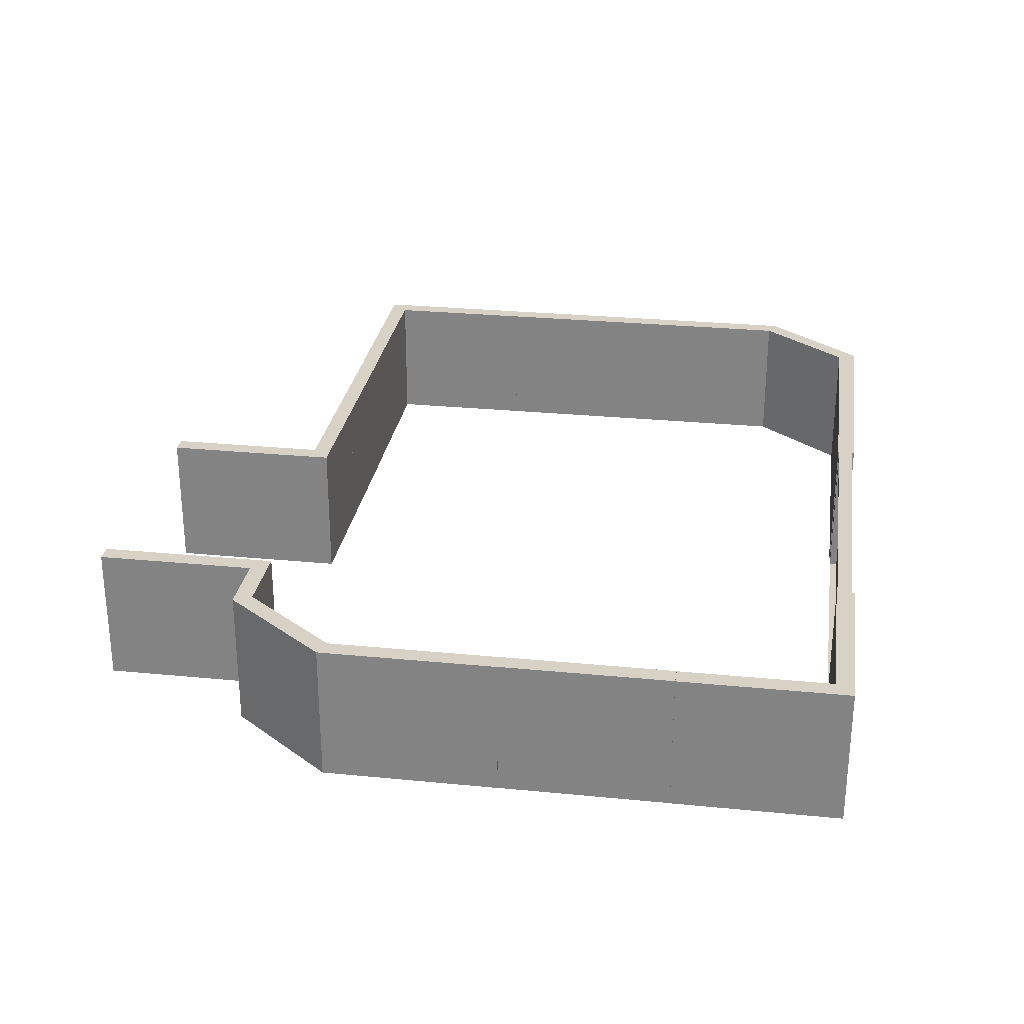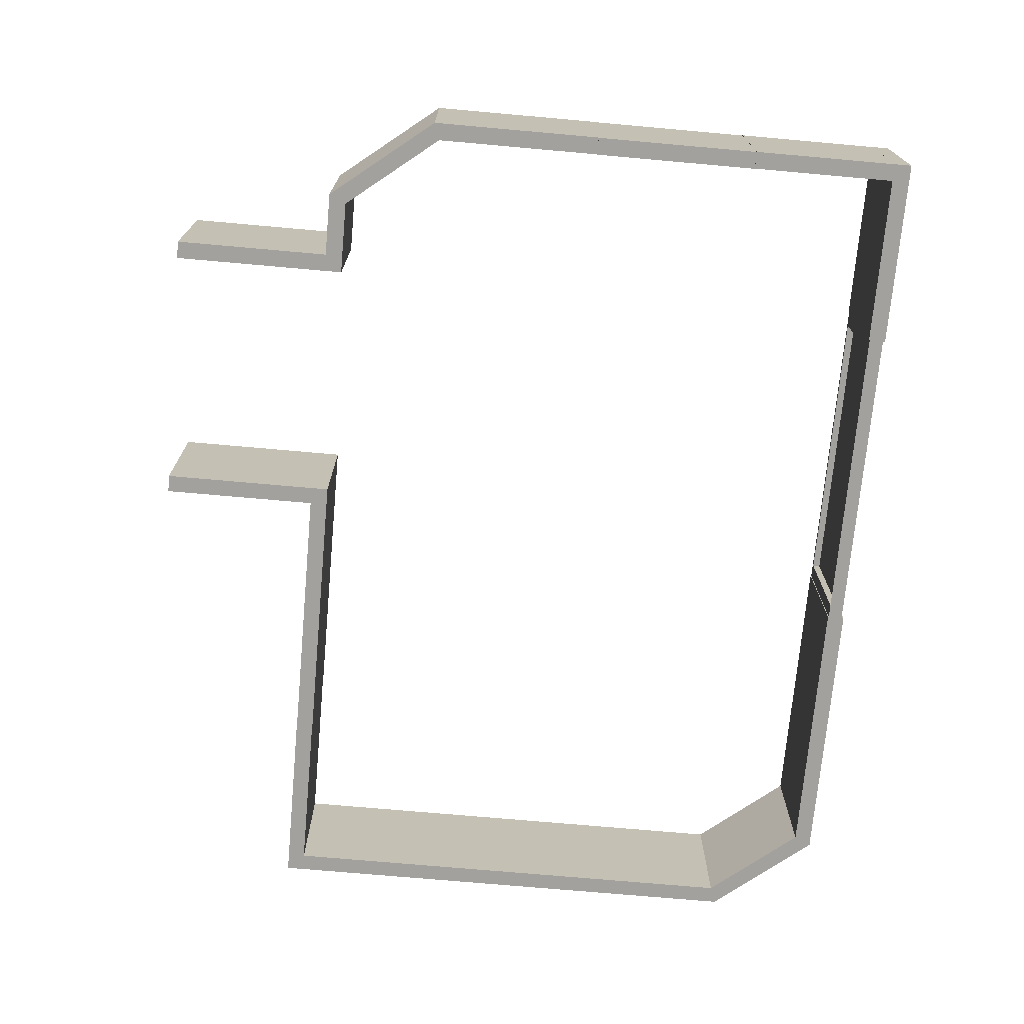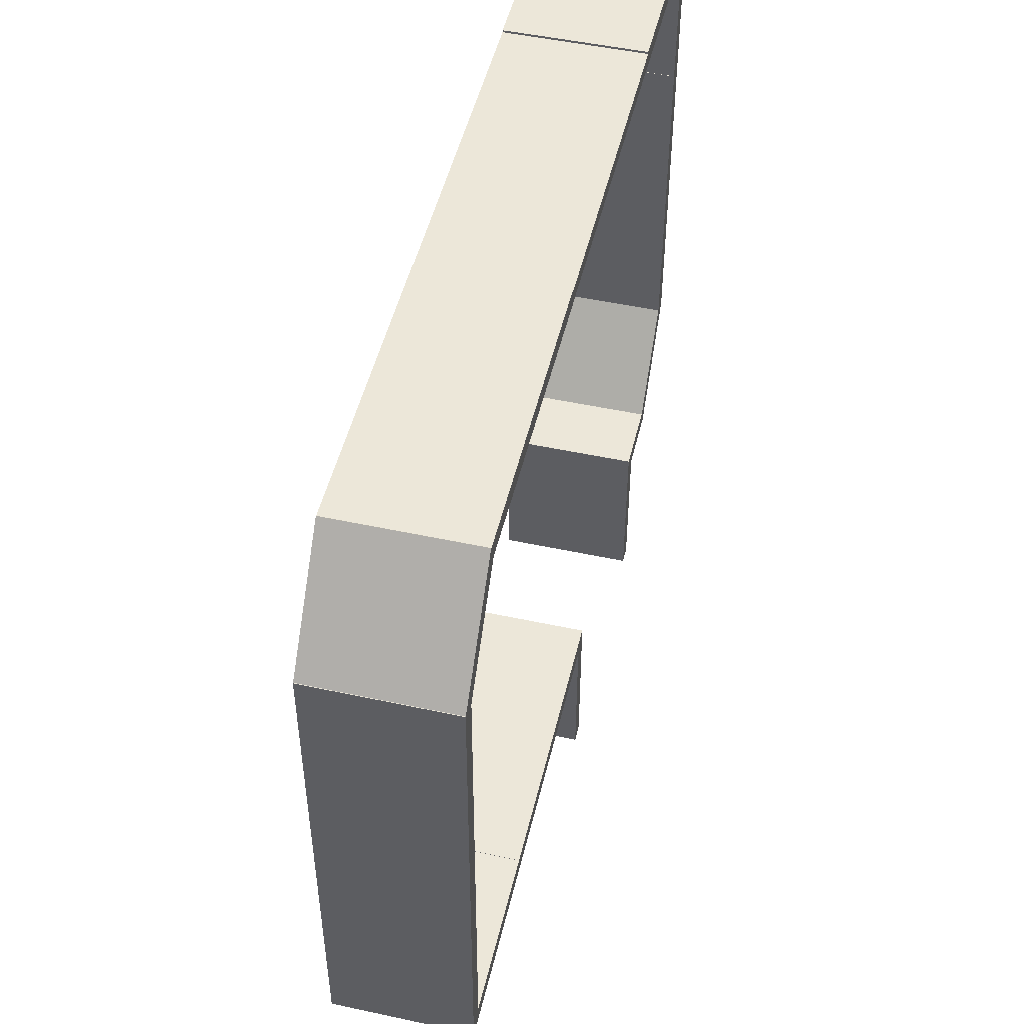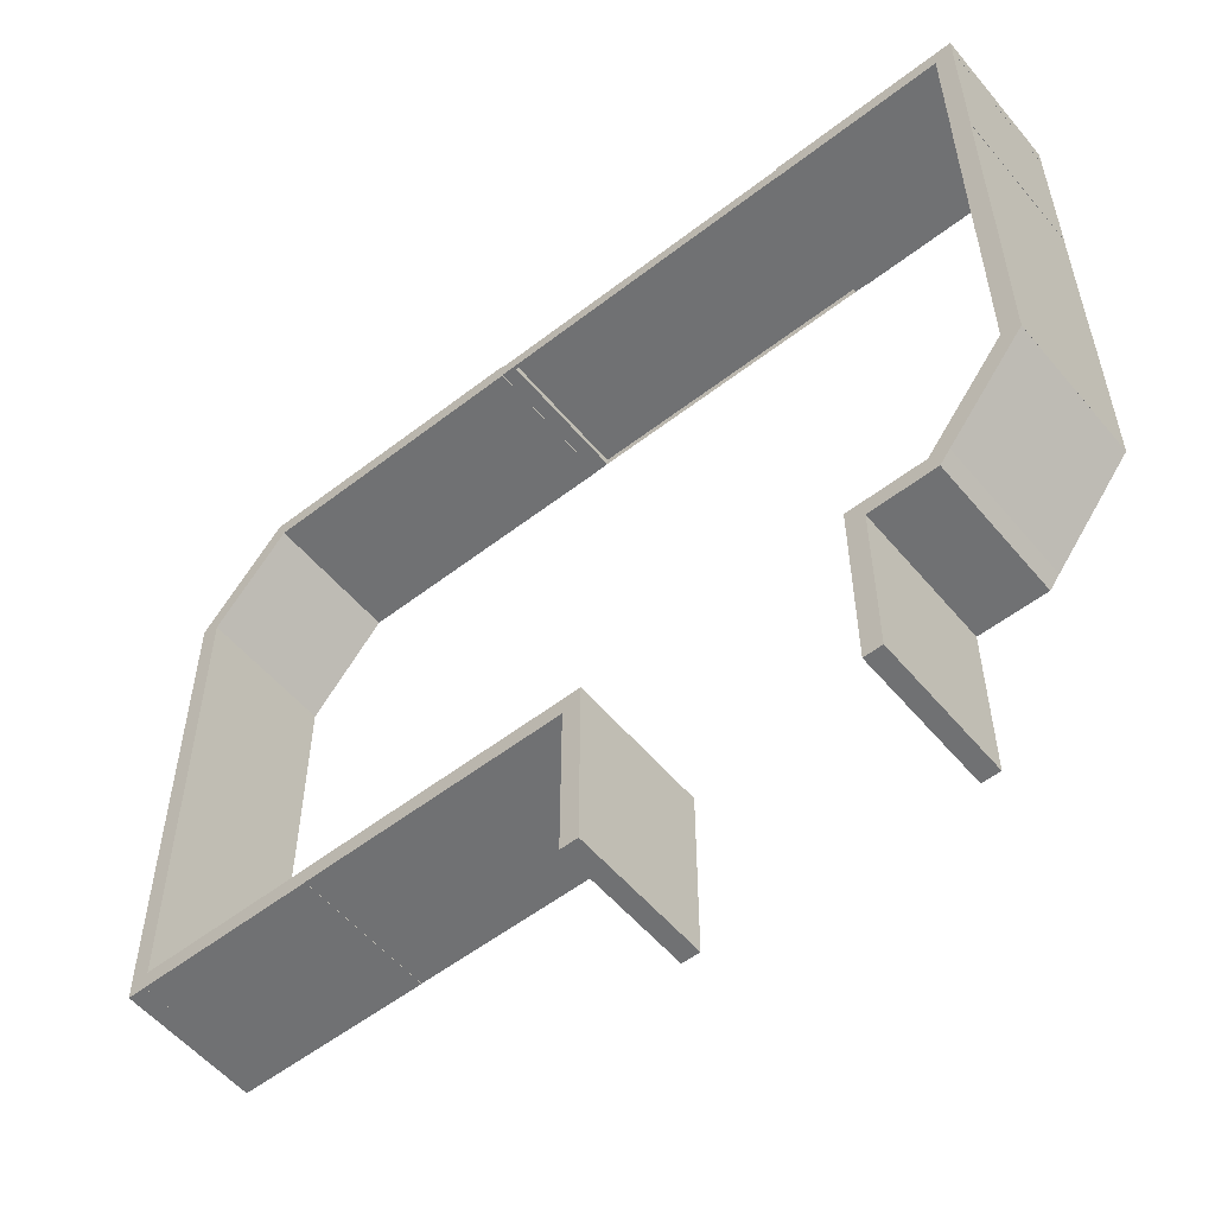
<metadata>
{"format":"obj","ext":"obj","renderer":"f3d","projection":"perspective","resolution":1024,"background":"white","views":[{"elev":27.6,"azim":-81.4,"up":"+Y"},{"elev":-72.1,"azim":-95.1,"up":"+Y"},{"elev":49.6,"azim":103.4,"up":"+Z"},{"elev":-55.1,"azim":-140.8,"up":"+Z"}]}
</metadata>
<code>
g pCube557
v -0.5366 -0.5668 0.06593
v -0.5366 0.4626 0.06593
v 0.1841 0.4626 0.06593
v 0.1841 -0.5668 0.06593
v -0.5366 0.4626 0.06593
v -0.4324 0.4626 -0.06593
v 0.1841 0.4626 -0.06593
v 0.1841 0.4626 0.06593
v -0.4324 0.4626 -0.06593
v -0.4324 -0.5668 -0.06593
v 0.1841 -0.5668 -0.06593
v 0.1841 0.4626 -0.06593
v -0.4324 -0.5668 -0.06593
v -0.5366 -0.5668 0.06593
v 0.1841 -0.5668 0.06593
v 0.1841 -0.5668 -0.06593
v 0.1841 -0.5668 0.06593
v 0.1841 0.4626 0.06593
v 0.1841 0.4626 -0.06593
v 0.1841 -0.5668 -0.06593
v -0.4324 -0.5668 -0.06593
v -0.4324 0.4626 -0.06593
v -0.5366 0.4626 0.06593
v -0.5366 -0.5668 0.06593
v 0.1841 -0.5668 -1.247
v 0.1841 -0.5668 0.06596
v 0.1841 0.4626 0.06596
v 0.1841 0.4626 -1.247
v 0.1841 0.4626 -1.247
v 0.1841 0.4626 0.06596
v 0.05228 0.4626 0.06596
v 0.05228 0.4626 -1.247
v 0.05228 0.4626 -1.247
v 0.05228 0.4626 0.06596
v 0.05228 -0.5668 0.06596
v 0.05228 -0.5668 -1.247
v 0.05228 -0.5668 -1.247
v 0.05228 -0.5668 0.06596
v 0.1841 -0.5668 0.06596
v 0.1841 -0.5668 -1.247
v 0.1841 -0.5668 0.06596
v 0.05228 -0.5668 0.06596
v 0.05228 0.4626 0.06596
v 0.1841 0.4626 0.06596
v 0.05228 -0.5668 -1.247
v 0.1841 -0.5668 -1.247
v 0.1841 0.4626 -1.247
v 0.05228 0.4626 -1.247
v 2.012 -0.5668 0.0659
v 2.012 -0.5668 -1.247
v 2.012 0.4626 -1.247
v 2.012 0.4626 0.0659
v 2.012 0.4626 0.0659
v 2.012 0.4626 -1.247
v 2.144 0.4626 -1.247
v 2.144 0.4626 0.0659
v 2.144 0.4626 0.0659
v 2.144 0.4626 -1.247
v 2.144 -0.5668 -1.247
v 2.144 -0.5668 0.0659
v 2.144 -0.5668 0.0659
v 2.144 -0.5668 -1.247
v 2.012 -0.5668 -1.247
v 2.012 -0.5668 0.0659
v 2.012 -0.5668 -1.247
v 2.144 -0.5668 -1.247
v 2.144 0.4626 -1.247
v 2.012 0.4626 -1.247
v 2.144 -0.5668 0.0659
v 2.012 -0.5668 0.0659
v 2.012 0.4626 0.0659
v 2.144 0.4626 0.0659
v -0.3581 -0.5668 0.05349
v -0.9312 -0.5668 0.7667
v -0.9312 0.4626 0.7667
v -0.3581 0.4626 0.05349
v -0.3581 0.4626 0.05349
v -0.9312 0.4626 0.7667
v -1.063 0.4626 0.7213
v -0.4617 0.4626 -0.02801
v -0.4617 0.4626 -0.02801
v -1.063 0.4626 0.7213
v -1.063 -0.5668 0.7213
v -0.4617 -0.5668 -0.02801
v -0.4617 -0.5668 -0.02801
v -1.063 -0.5668 0.7213
v -0.9312 -0.5668 0.7667
v -0.3581 -0.5668 0.05349
v -0.9312 -0.5668 0.7667
v -1.063 -0.5668 0.7213
v -1.063 0.4626 0.7213
v -0.9312 0.4626 0.7667
v -0.4617 -0.5668 -0.02801
v -0.3581 -0.5668 0.05349
v -0.3581 0.4626 0.05349
v -0.4617 0.4626 -0.02801
v 2.012 -0.5668 0.06593
v 2.012 0.4626 0.06593
v 2.947 0.4626 0.06593
v 2.947 -0.5668 0.06593
v 2.012 0.4626 0.06593
v 2.012 0.4626 -0.06593
v 2.947 0.4626 -0.06593
v 2.947 0.4626 0.06593
v 2.012 0.4626 -0.06593
v 2.012 -0.5668 -0.06593
v 2.947 -0.5668 -0.06593
v 2.947 0.4626 -0.06593
v 2.012 -0.5668 -0.06593
v 2.012 -0.5668 0.06593
v 2.947 -0.5668 0.06593
v 2.947 -0.5668 -0.06593
v 2.947 -0.5668 0.06593
v 2.947 0.4626 0.06593
v 2.947 0.4626 -0.06593
v 2.947 -0.5668 -0.06593
v 2.012 -0.5668 -0.06593
v 2.012 0.4626 -0.06593
v 2.012 0.4626 0.06593
v 2.012 -0.5668 0.06593
v 2.824 -0.5668 0.06593
v 2.824 0.4626 0.06593
v 4.176 0.4626 0.06593
v 4.176 -0.5668 0.06593
v 2.824 0.4626 0.06593
v 2.824 0.4626 -0.06593
v 4.176 0.4626 -0.06593
v 4.176 0.4626 0.06593
v 2.824 0.4626 -0.06593
v 2.824 -0.5668 -0.06593
v 4.176 -0.5668 -0.06593
v 4.176 0.4626 -0.06593
v 2.824 -0.5668 -0.06593
v 2.824 -0.5668 0.06593
v 4.176 -0.5668 0.06593
v 4.176 -0.5668 -0.06593
v 4.176 -0.5668 0.06593
v 4.176 0.4626 0.06593
v 4.176 0.4626 -0.06593
v 4.176 -0.5668 -0.06593
v 2.824 -0.5668 -0.06593
v 2.824 0.4626 -0.06593
v 2.824 0.4626 0.06593
v 2.824 -0.5668 0.06593
v 4.097 -0.5668 0.06316
v 4.097 0.4626 0.06316
v 5.448 0.4626 0.06316
v 5.448 -0.5668 0.06316
v 4.097 0.4626 0.06316
v 4.097 0.4626 -0.06869
v 5.448 0.4626 -0.06869
v 5.448 0.4626 0.06316
v 4.097 0.4626 -0.06869
v 4.097 -0.5668 -0.06869
v 5.448 -0.5668 -0.06869
v 5.448 0.4626 -0.06869
v 4.097 -0.5668 -0.06869
v 4.097 -0.5668 0.06316
v 5.448 -0.5668 0.06316
v 5.448 -0.5668 -0.06869
v 5.448 -0.5668 0.06316
v 5.448 0.4626 0.06316
v 5.448 0.4626 -0.06869
v 5.448 -0.5668 -0.06869
v 4.097 -0.5668 -0.06869
v 4.097 0.4626 -0.06869
v 4.097 0.4626 0.06316
v 4.097 -0.5668 0.06316
v 5.407 -0.5668 1.19
v 5.407 -0.5668 -0.0689
v 5.407 0.4626 -0.0689
v 5.407 0.4626 1.19
v 5.407 0.4626 1.19
v 5.407 0.4626 -0.0689
v 5.539 0.4626 -0.0689
v 5.539 0.4626 1.19
v 5.539 0.4626 1.19
v 5.539 0.4626 -0.0689
v 5.539 -0.5668 -0.0689
v 5.539 -0.5668 1.19
v 5.539 -0.5668 1.19
v 5.539 -0.5668 -0.0689
v 5.407 -0.5668 -0.0689
v 5.407 -0.5668 1.19
v 5.407 -0.5668 -0.0689
v 5.539 -0.5668 -0.0689
v 5.539 0.4626 -0.0689
v 5.407 0.4626 -0.0689
v 5.539 -0.5668 1.19
v 5.407 -0.5668 1.19
v 5.407 0.4626 1.19
v 5.539 0.4626 1.19
v 5.407 -0.5668 2.437
v 5.407 -0.5668 1.187
v 5.407 0.4626 1.187
v 5.407 0.4626 2.437
v 5.407 0.4626 2.437
v 5.407 0.4626 1.187
v 5.539 0.4626 1.187
v 5.539 0.4626 2.437
v 5.539 0.4626 2.437
v 5.539 0.4626 1.187
v 5.539 -0.5668 1.187
v 5.539 -0.5668 2.437
v 5.539 -0.5668 2.437
v 5.539 -0.5668 1.187
v 5.407 -0.5668 1.187
v 5.407 -0.5668 2.437
v 5.407 -0.5668 1.187
v 5.539 -0.5668 1.187
v 5.539 0.4626 1.187
v 5.407 0.4626 1.187
v 5.539 -0.5668 2.437
v 5.407 -0.5668 2.437
v 5.407 0.4626 2.437
v 5.539 0.4626 2.437
v 5.407 -0.5668 3.729
v 5.407 -0.5668 2.427
v 5.407 0.4626 2.427
v 5.407 0.4626 3.729
v 5.407 0.4626 3.729
v 5.407 0.4626 2.427
v 5.539 0.4626 2.427
v 5.539 0.4626 3.729
v 5.539 0.4626 3.729
v 5.539 0.4626 2.427
v 5.539 -0.5668 2.427
v 5.539 -0.5668 3.729
v 5.539 -0.5668 3.729
v 5.539 -0.5668 2.427
v 5.407 -0.5668 2.427
v 5.407 -0.5668 3.729
v 5.407 -0.5668 2.427
v 5.539 -0.5668 2.427
v 5.539 0.4626 2.427
v 5.407 0.4626 2.427
v 5.539 -0.5668 3.729
v 5.407 -0.5668 3.729
v 5.407 0.4626 3.729
v 5.539 0.4626 3.729
v 4.801 -0.5668 4.409
v 5.434 -0.5668 3.645
v 5.434 0.4626 3.645
v 4.801 0.4626 4.409
v 4.801 0.4626 4.409
v 5.434 0.4626 3.645
v 5.535 0.4626 3.729
v 4.902 0.4626 4.493
v 4.902 0.4626 4.493
v 5.535 0.4626 3.729
v 5.535 -0.5668 3.729
v 4.902 -0.5668 4.493
v 4.902 -0.5668 4.493
v 5.535 -0.5668 3.729
v 5.434 -0.5668 3.645
v 4.801 -0.5668 4.409
v 5.434 -0.5668 3.645
v 5.535 -0.5668 3.729
v 5.535 0.4626 3.729
v 5.434 0.4626 3.645
v 4.902 -0.5668 4.493
v 4.801 -0.5668 4.409
v 4.801 0.4626 4.409
v 4.902 0.4626 4.493
v 2.764 -0.5668 4.357
v 4.901 -0.5668 4.357
v 4.901 0.4626 4.357
v 2.764 0.4626 4.357
v 2.764 0.4626 4.357
v 4.901 0.4626 4.357
v 4.901 0.4626 4.489
v 2.764 0.4626 4.489
v 2.764 0.4626 4.489
v 4.901 0.4626 4.489
v 4.901 -0.5668 4.489
v 2.764 -0.5668 4.489
v 2.764 -0.5668 4.489
v 4.901 -0.5668 4.489
v 4.901 -0.5668 4.357
v 2.764 -0.5668 4.357
v 4.901 -0.5668 4.357
v 4.901 -0.5668 4.489
v 4.901 0.4626 4.489
v 4.901 0.4626 4.357
v 2.764 -0.5668 4.489
v 2.764 -0.5668 4.357
v 2.764 0.4626 4.357
v 2.764 0.4626 4.489
v 0.3569 -0.5668 4.472
v 0.3569 0.4626 4.472
v 2.764 0.4626 4.472
v 2.764 -0.5668 4.472
v 0.3569 0.4626 4.472
v 0.3569 0.4626 4.363
v 2.764 0.4626 4.363
v 2.764 0.4626 4.472
v 0.4625 0.4363 4.418
v 0.4625 -0.5668 4.418
v 2.659 -0.5668 4.418
v 2.659 0.4363 4.418
v 0.3569 -0.5668 4.363
v 0.3569 -0.5668 4.472
v 2.764 -0.5668 4.472
v 2.764 -0.5668 4.363
v 2.764 -0.5668 4.472
v 2.764 0.4626 4.472
v 2.764 0.4626 4.363
v 2.764 -0.5668 4.363
v 0.3569 -0.5668 4.363
v 0.3569 0.4626 4.363
v 0.3569 0.4626 4.472
v 0.3569 -0.5668 4.472
v 0.3569 0.4626 4.363
v 0.4625 0.4363 4.363
v 2.659 0.4363 4.363
v 2.764 0.4626 4.363
v 2.764 0.4626 4.363
v 2.659 0.4363 4.363
v 2.659 -0.5668 4.363
v 2.764 -0.5668 4.363
v 2.764 -0.5668 4.363
v 2.659 -0.5668 4.363
v 0.4625 -0.5668 4.363
v 0.3569 -0.5668 4.363
v 0.3569 -0.5668 4.363
v 0.4625 -0.5668 4.363
v 0.4625 0.4363 4.363
v 0.3569 0.4626 4.363
v 0.4625 0.4363 4.363
v 0.4625 0.4363 4.418
v 2.659 0.4363 4.418
v 2.659 0.4363 4.363
v 2.659 0.4363 4.363
v 2.659 0.4363 4.418
v 2.659 -0.5668 4.418
v 2.659 -0.5668 4.363
v 2.659 -0.5668 4.363
v 2.659 -0.5668 4.418
v 0.4625 -0.5668 4.418
v 0.4625 -0.5668 4.363
v 0.4625 -0.5668 4.363
v 0.4625 -0.5668 4.418
v 0.4625 0.4363 4.418
v 0.4625 0.4363 4.363
v -1.063 -0.5668 4.357
v 0.3594 -0.5668 4.357
v 0.3594 0.4626 4.357
v -1.063 0.4626 4.357
v -1.063 0.4626 4.357
v 0.3594 0.4626 4.357
v 0.3594 0.4626 4.489
v -1.063 0.4626 4.489
v -1.063 0.4626 4.489
v 0.3594 0.4626 4.489
v 0.3594 -0.5668 4.489
v -1.063 -0.5668 4.489
v -1.063 -0.5668 4.489
v 0.3594 -0.5668 4.489
v 0.3594 -0.5668 4.357
v -1.063 -0.5668 4.357
v 0.3594 -0.5668 4.357
v 0.3594 -0.5668 4.489
v 0.3594 0.4626 4.489
v 0.3594 0.4626 4.357
v -1.063 -0.5668 4.489
v -1.063 -0.5668 4.357
v -1.063 0.4626 4.357
v -1.063 0.4626 4.489
v -0.9311 -0.5668 3.262
v -0.9311 -0.5668 4.488
v -0.9311 0.4626 4.488
v -0.9311 0.4626 3.262
v -0.9311 0.4626 3.262
v -0.9311 0.4626 4.488
v -1.063 0.4626 4.488
v -1.063 0.4626 3.262
v -1.063 0.4626 3.262
v -1.063 0.4626 4.488
v -1.063 -0.5668 4.488
v -1.063 -0.5668 3.262
v -1.063 -0.5668 3.262
v -1.063 -0.5668 4.488
v -0.9311 -0.5668 4.488
v -0.9311 -0.5668 3.262
v -0.9311 -0.5668 4.488
v -1.063 -0.5668 4.488
v -1.063 0.4626 4.488
v -0.9311 0.4626 4.488
v -1.063 -0.5668 3.262
v -0.9311 -0.5668 3.262
v -0.9311 0.4626 3.262
v -1.063 0.4626 3.262
v -0.9294 -0.5668 3.262
v -0.9294 0.4626 3.262
v -0.9294 0.4626 2.012
v -0.9294 -0.5668 2.012
v -0.9294 0.4626 3.262
v -1.061 0.4626 3.262
v -1.061 0.4626 2.012
v -0.9294 0.4626 2.012
v -1.061 0.4626 3.262
v -1.061 -0.5668 3.262
v -1.061 -0.5668 2.012
v -1.061 0.4626 2.012
v -1.061 -0.5668 3.262
v -0.9294 -0.5668 3.262
v -0.9294 -0.5668 2.012
v -1.061 -0.5668 2.012
v -0.9294 -0.5668 2.012
v -0.9294 0.4626 2.012
v -1.061 0.4626 2.012
v -1.061 -0.5668 2.012
v -1.061 -0.5668 3.262
v -1.061 0.4626 3.262
v -0.9294 0.4626 3.262
v -0.9294 -0.5668 3.262
v -0.9311 -0.5668 0.7668
v -0.9311 -0.5668 2.017
v -0.9311 0.4626 2.017
v -0.9311 0.4626 0.7668
v -0.9311 0.4626 0.7668
v -0.9311 0.4626 2.017
v -1.063 0.4626 2.017
v -1.063 0.4626 0.7209
v -1.063 0.4626 0.7209
v -1.063 0.4626 2.017
v -1.063 -0.5668 2.017
v -1.063 -0.5668 0.7209
v -1.063 -0.5668 0.7209
v -1.063 -0.5668 2.017
v -0.9311 -0.5668 2.017
v -0.9311 -0.5668 0.7668
v -0.9311 -0.5668 2.017
v -1.063 -0.5668 2.017
v -1.063 0.4626 2.017
v -0.9311 0.4626 2.017
v -1.063 -0.5668 0.7209
v -0.9311 -0.5668 0.7668
v -0.9311 0.4626 0.7668
v -1.063 0.4626 0.7209
g pCube557_0
f 3 2 1
f 4 3 1
f 7 6 5
f 8 7 5
f 11 10 9
f 12 11 9
f 15 14 13
f 16 15 13
f 19 18 17
f 20 19 17
f 23 22 21
f 24 23 21
f 27 26 25
f 28 27 25
f 31 30 29
f 32 31 29
f 35 34 33
f 36 35 33
f 39 38 37
f 40 39 37
f 43 42 41
f 44 43 41
f 47 46 45
f 48 47 45
f 51 50 49
f 52 51 49
f 55 54 53
f 56 55 53
f 59 58 57
f 60 59 57
f 63 62 61
f 64 63 61
f 67 66 65
f 68 67 65
f 71 70 69
f 72 71 69
f 75 74 73
f 76 75 73
f 79 78 77
f 80 79 77
f 83 82 81
f 84 83 81
f 87 86 85
f 88 87 85
f 91 90 89
f 92 91 89
f 95 94 93
f 96 95 93
f 99 98 97
f 100 99 97
f 103 102 101
f 104 103 101
f 107 106 105
f 108 107 105
f 111 110 109
f 112 111 109
f 115 114 113
f 116 115 113
f 119 118 117
f 120 119 117
f 123 122 121
f 124 123 121
f 127 126 125
f 128 127 125
f 131 130 129
f 132 131 129
f 135 134 133
f 136 135 133
f 139 138 137
f 140 139 137
f 143 142 141
f 144 143 141
f 147 146 145
f 148 147 145
f 151 150 149
f 152 151 149
f 155 154 153
f 156 155 153
f 159 158 157
f 160 159 157
f 163 162 161
f 164 163 161
f 167 166 165
f 168 167 165
f 171 170 169
f 172 171 169
f 175 174 173
f 176 175 173
f 179 178 177
f 180 179 177
f 183 182 181
f 184 183 181
f 187 186 185
f 188 187 185
f 191 190 189
f 192 191 189
f 195 194 193
f 196 195 193
f 199 198 197
f 200 199 197
f 203 202 201
f 204 203 201
f 207 206 205
f 208 207 205
f 211 210 209
f 212 211 209
f 215 214 213
f 216 215 213
f 219 218 217
f 220 219 217
f 223 222 221
f 224 223 221
f 227 226 225
f 228 227 225
f 231 230 229
f 232 231 229
f 235 234 233
f 236 235 233
f 239 238 237
f 240 239 237
f 243 242 241
f 244 243 241
f 247 246 245
f 248 247 245
f 251 250 249
f 252 251 249
f 255 254 253
f 256 255 253
f 259 258 257
f 260 259 257
f 263 262 261
f 264 263 261
f 267 266 265
f 268 267 265
f 271 270 269
f 272 271 269
f 275 274 273
f 276 275 273
f 279 278 277
f 280 279 277
f 283 282 281
f 284 283 281
f 287 286 285
f 288 287 285
f 291 290 289
f 292 291 289
f 295 294 293
f 296 295 293
f 299 298 297
f 300 299 297
f 303 302 301
f 304 303 301
f 307 306 305
f 308 307 305
f 311 310 309
f 312 311 309
f 315 314 313
f 316 315 313
f 319 318 317
f 320 319 317
f 323 322 321
f 324 323 321
f 327 326 325
f 328 327 325
f 331 330 329
f 332 331 329
f 335 334 333
f 336 335 333
f 339 338 337
f 340 339 337
f 343 342 341
f 344 343 341
f 347 346 345
f 348 347 345
f 351 350 349
f 352 351 349
f 355 354 353
f 356 355 353
f 359 358 357
f 360 359 357
f 363 362 361
f 364 363 361
f 367 366 365
f 368 367 365
f 371 370 369
f 372 371 369
f 375 374 373
f 376 375 373
f 379 378 377
f 380 379 377
f 383 382 381
f 384 383 381
f 387 386 385
f 388 387 385
f 391 390 389
f 392 391 389
f 395 394 393
f 396 395 393
f 399 398 397
f 400 399 397
f 403 402 401
f 404 403 401
f 407 406 405
f 408 407 405
f 411 410 409
f 412 411 409
f 415 414 413
f 416 415 413
f 419 418 417
f 420 419 417
f 423 422 421
f 424 423 421
f 427 426 425
f 428 427 425
f 431 430 429
f 432 431 429
f 435 434 433
f 436 435 433
f 439 438 437
f 440 439 437

</code>
